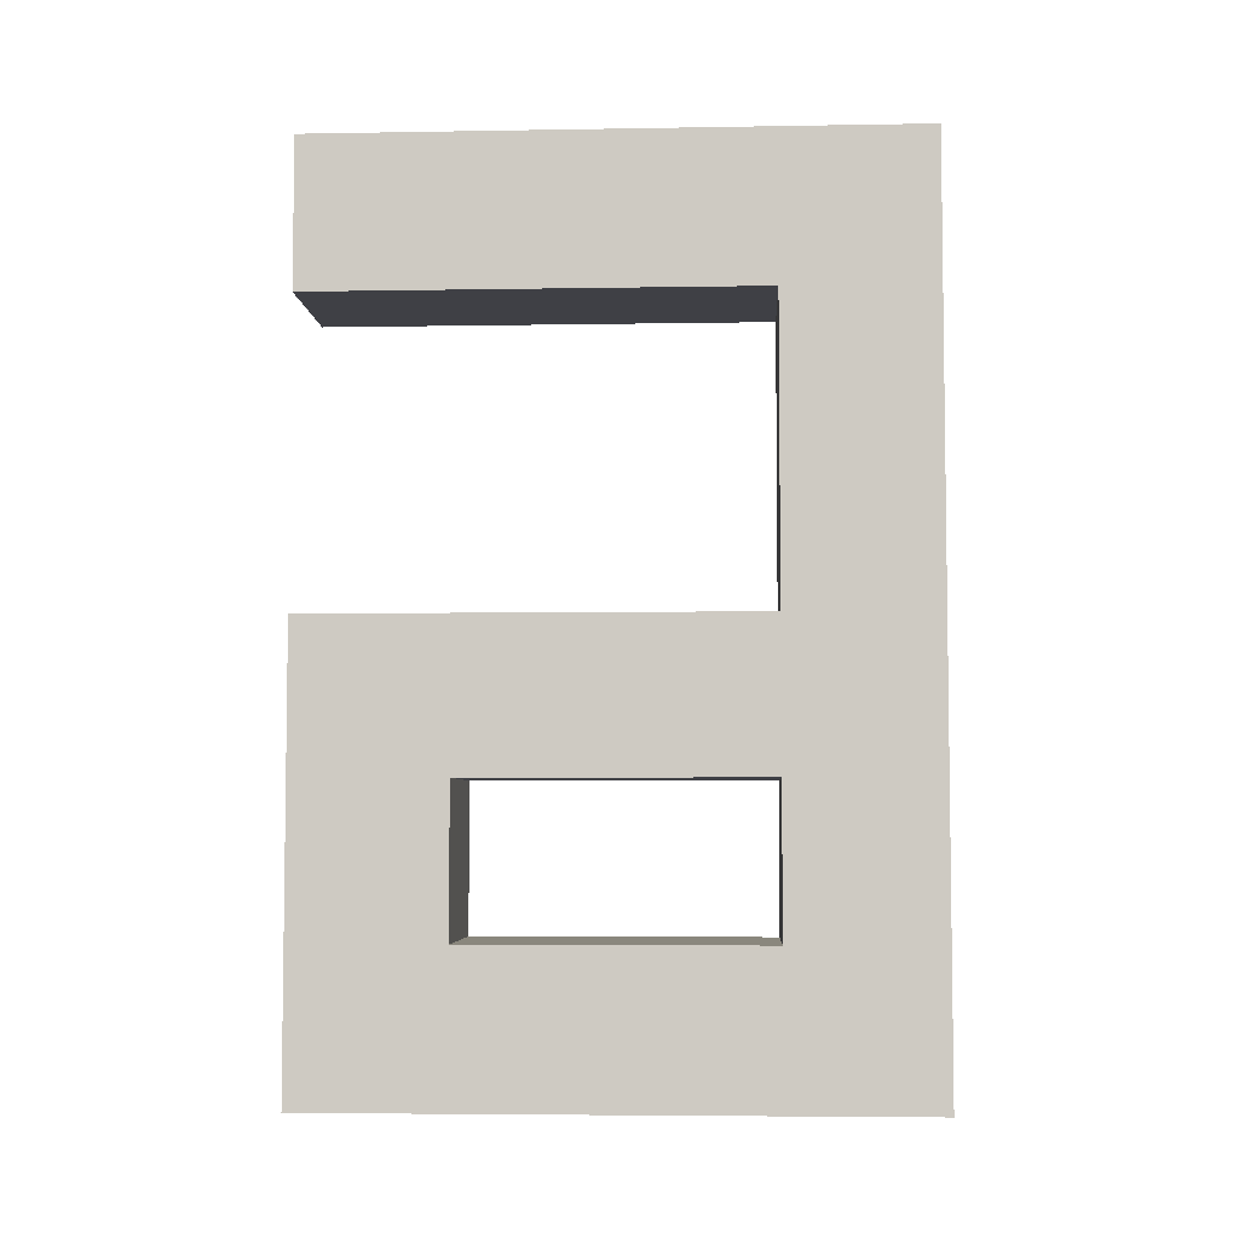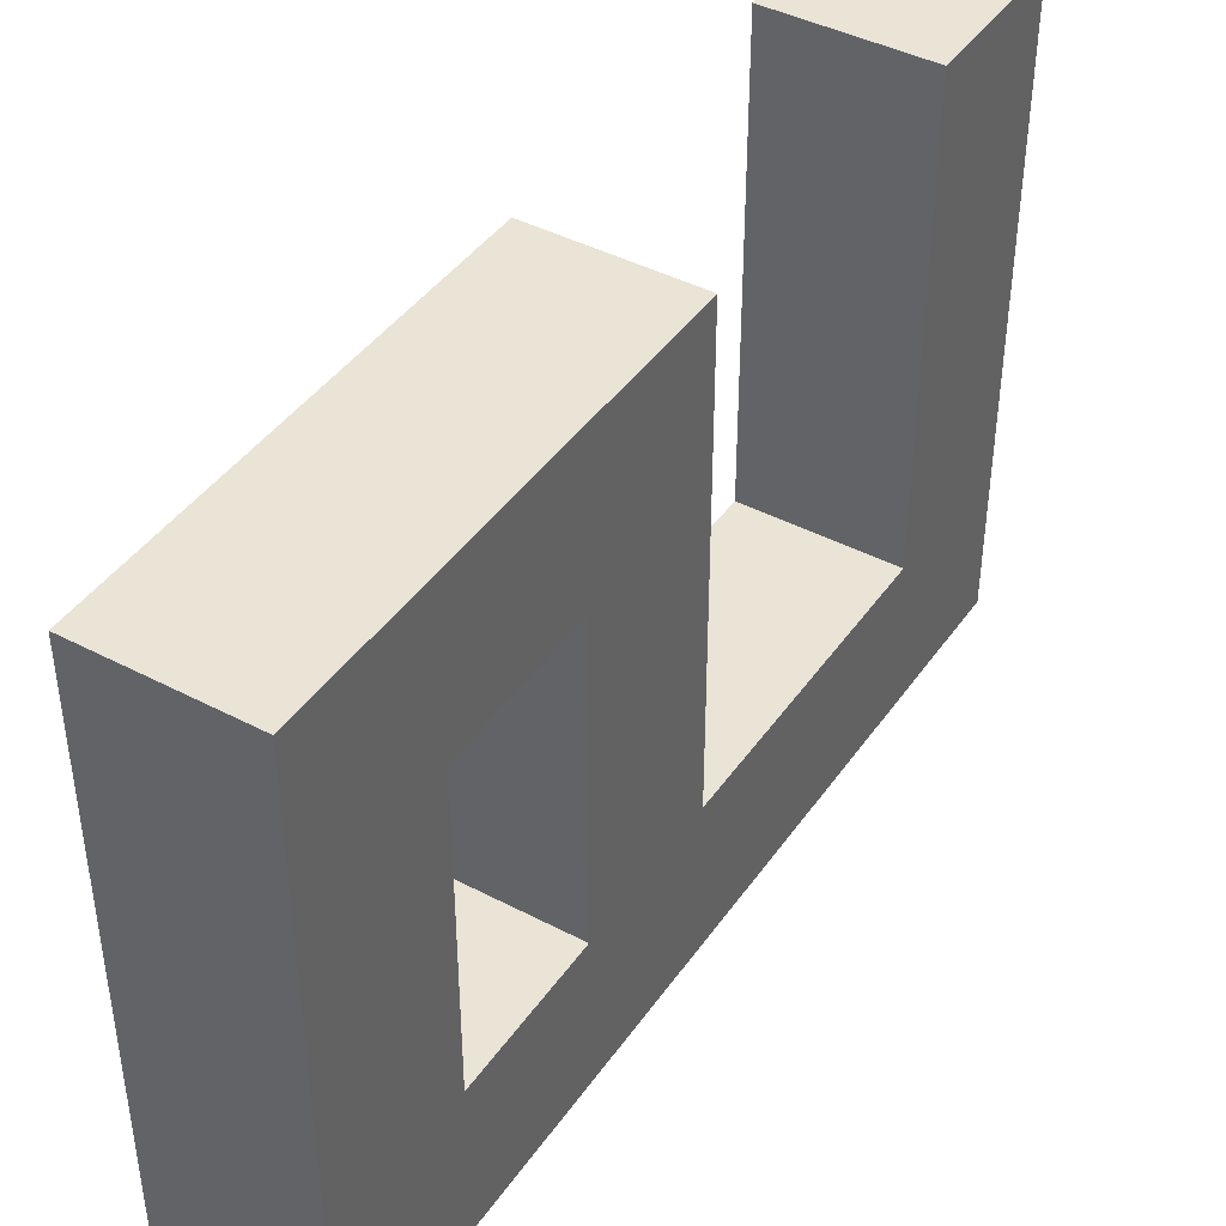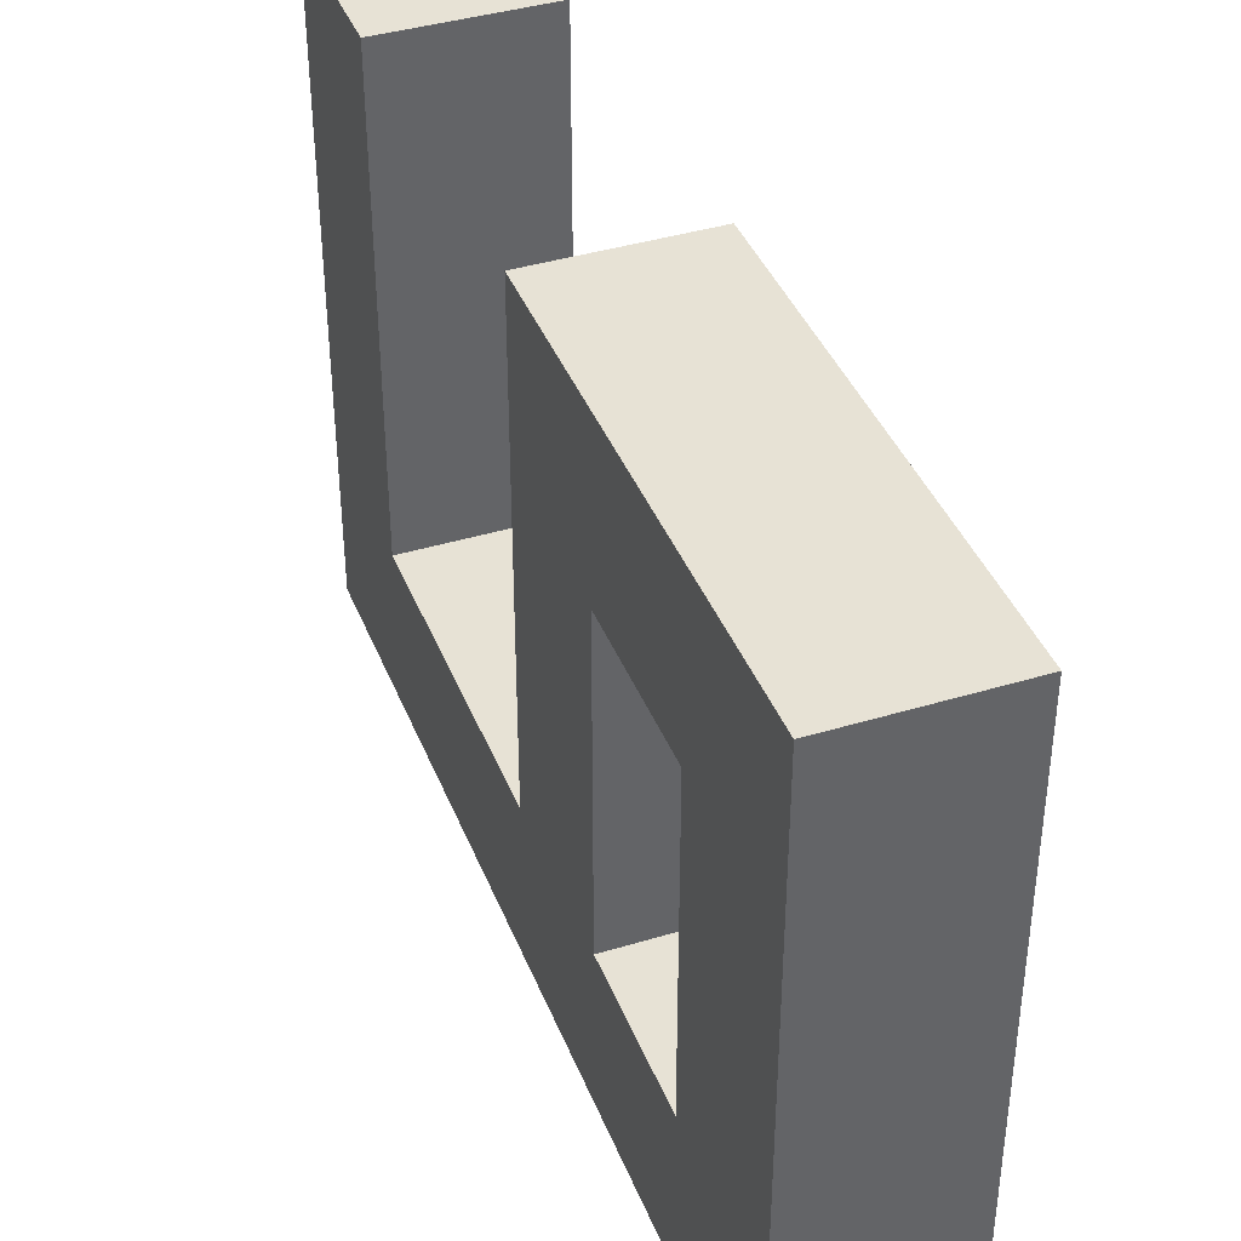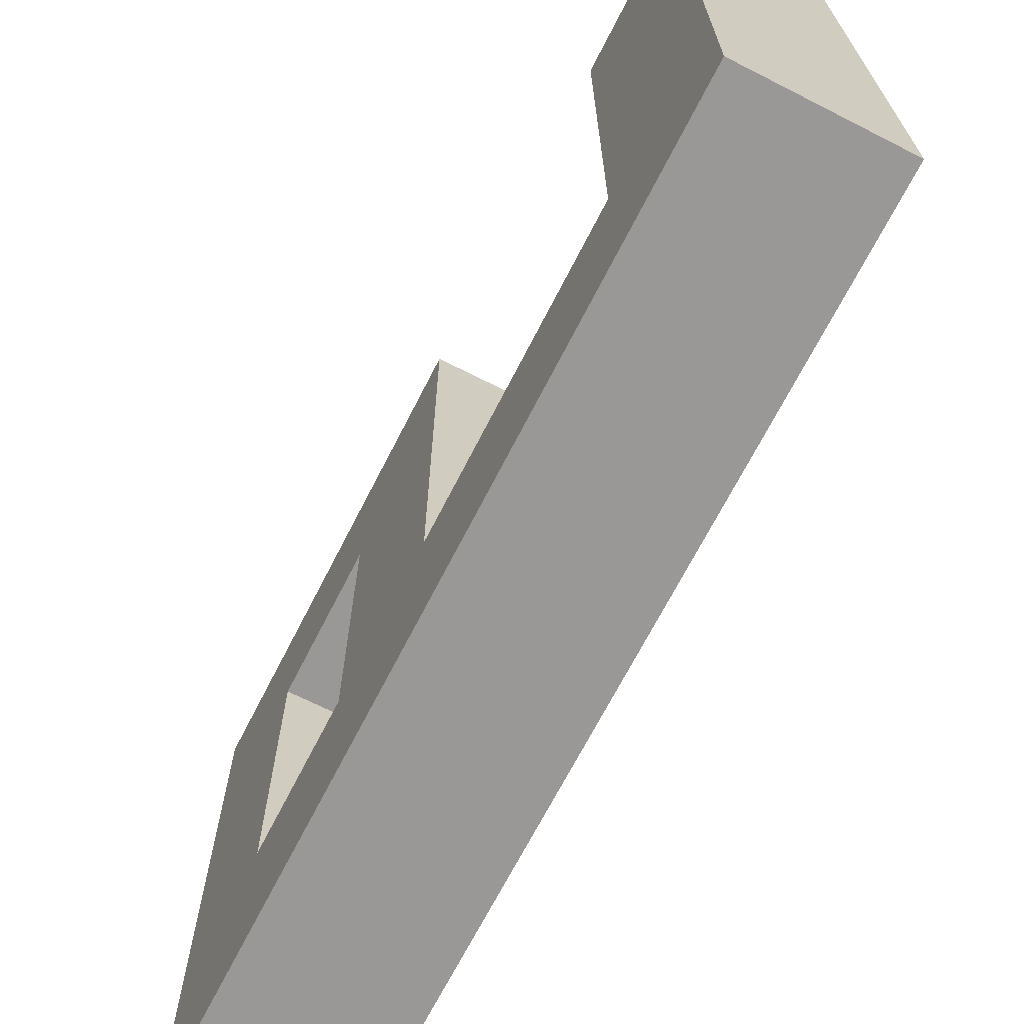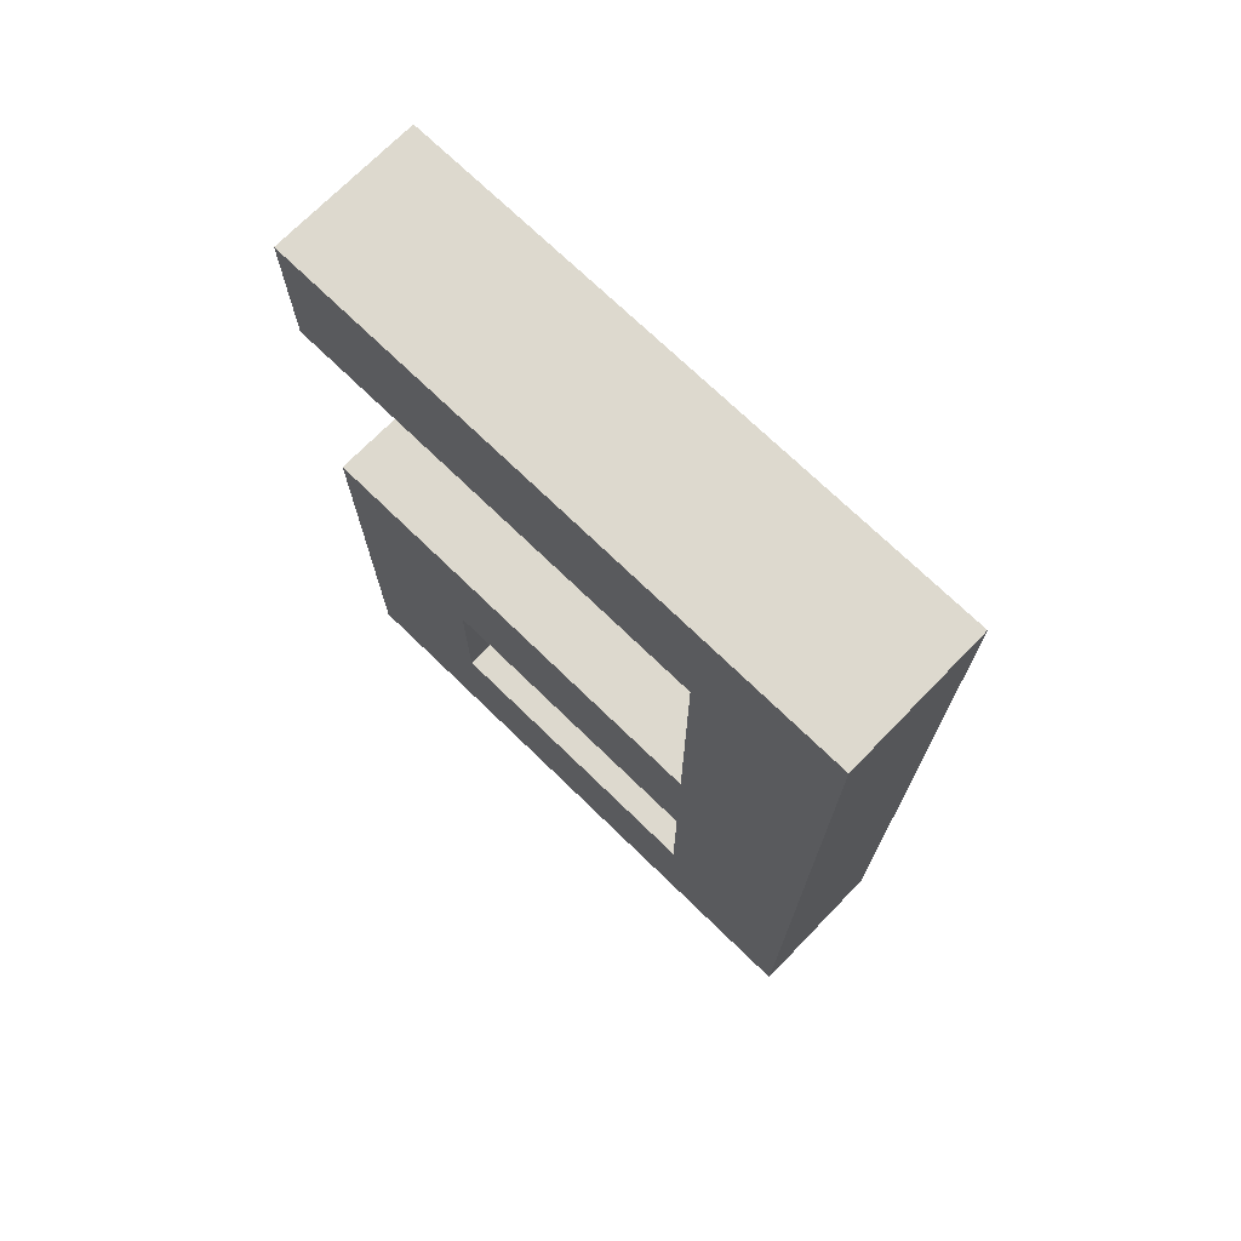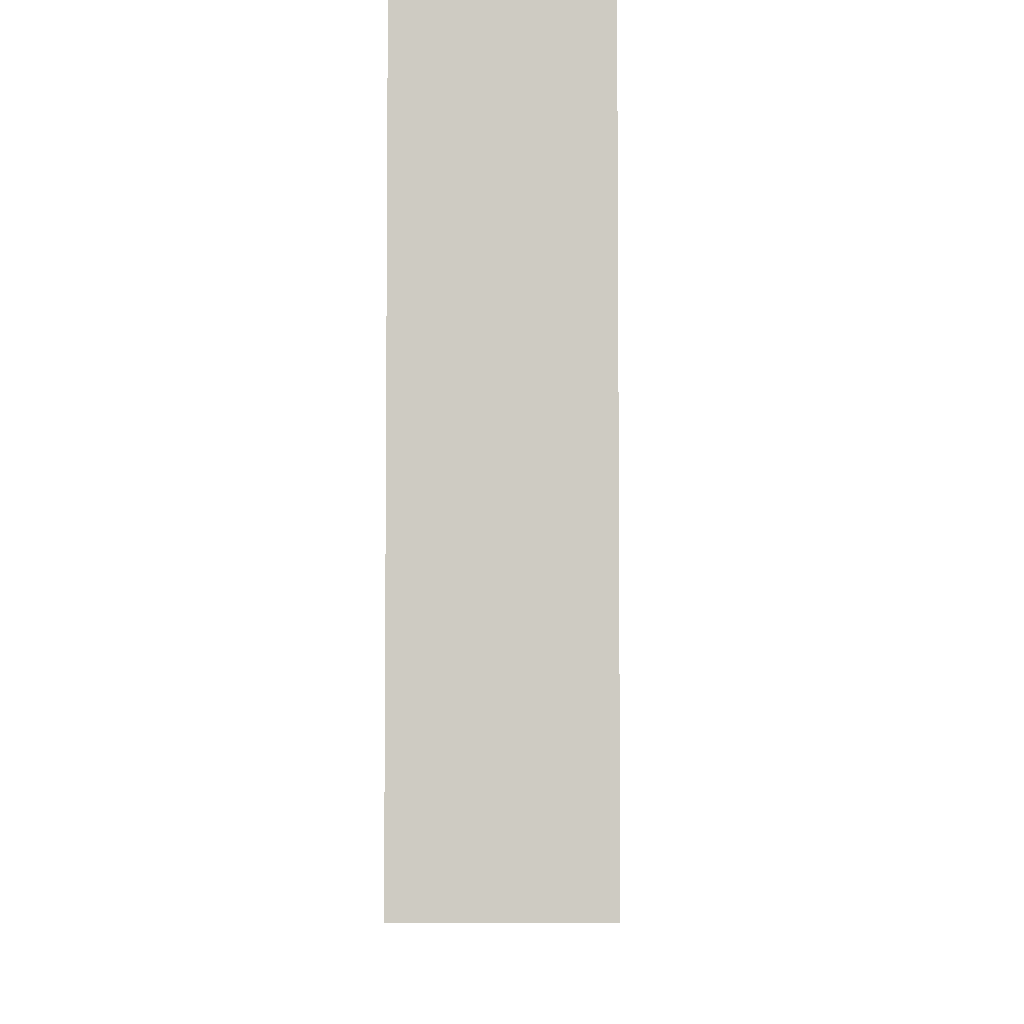
<metadata>
{"format":"obj","ext":"obj","renderer":"f3d","projection":"perspective","resolution":1024,"background":"white","views":[{"elev":-5.2,"azim":93.0,"up":"+Y"},{"elev":42.5,"azim":32.1,"up":"+Z"},{"elev":40.2,"azim":-20.5,"up":"+Z"},{"elev":-68.6,"azim":153.0,"up":"+Z"},{"elev":71.8,"azim":134.2,"up":"+Y"},{"elev":-4.9,"azim":0.8,"up":"+Z"}]}
</metadata>
<code>
o Plane
v -0.5 0 1
v 0.5 0 1
v -0.5 0 -1
v 0.5 0 -1
v -0.5 1 1
v 0.5 1 1
v -0.5 1 -1
v 0.5 1 -1
v -0.5 0 -2
v 0.5 0 -2
v -0.5 1 -2
v 0.5 1 -2
v -0.5 0 2
v 0.5 0 2
v -0.5 1 2
v 0.5 1 2
v -0.5 5 -1
v 0.5 5 -1
v -0.5 5 -2
v 0.5 5 -2
v -0.5 6 -1
v 0.5 6 -1
v -0.5 6 -2
v 0.5 6 -2
v -0.5 5 2
v 0.5 5 2
v -0.5 6 2
v 0.5 6 2
v -0.5 2 1
v 0.5 2 1
v -0.5 2 2
v 0.5 2 2
v -0.5 3 1
v 0.5 3 1
v -0.5 3 2
v 0.5 3 2
v -0.5 2 1
v 0.5 2 1
v -0.5 3 1
v 0.5 3 1
v -0.5 2 -1
v 0.5 2 -1
v -0.5 3 -1
v 0.5 3 -1
f 1 3 4 2
f 5 6 8 7
f 3 1 5 7
f 3 7 11 9
f 2 6 16 14
f 2 4 8 6
f 10 9 11 12
f 7 8 18 17
f 4 3 9 10
f 8 4 10 12
f 13 14 16 15
f 6 5 29 30
f 1 2 14 13
f 5 1 13 15
f 18 20 24 22
f 8 12 20 18
f 11 7 17 19
f 12 11 19 20
f 21 22 24 23
f 20 19 23 24
f 19 17 21 23
f 22 21 27 28
f 25 26 28 27
f 21 17 25 27
f 18 22 28 26
f 17 18 26 25
f 29 31 35 33
f 15 16 32 31
f 5 15 31 29
f 16 6 30 32
f 34 33 35 36
f 31 32 36 35
f 32 30 34 36
f 33 34 40 39
f 40 38 42 44
f 34 30 38 40
f 29 33 39 37
f 30 29 37 38
f 42 41 43 44
f 39 40 44 43
f 37 39 43 41
f 38 37 41 42

</code>
